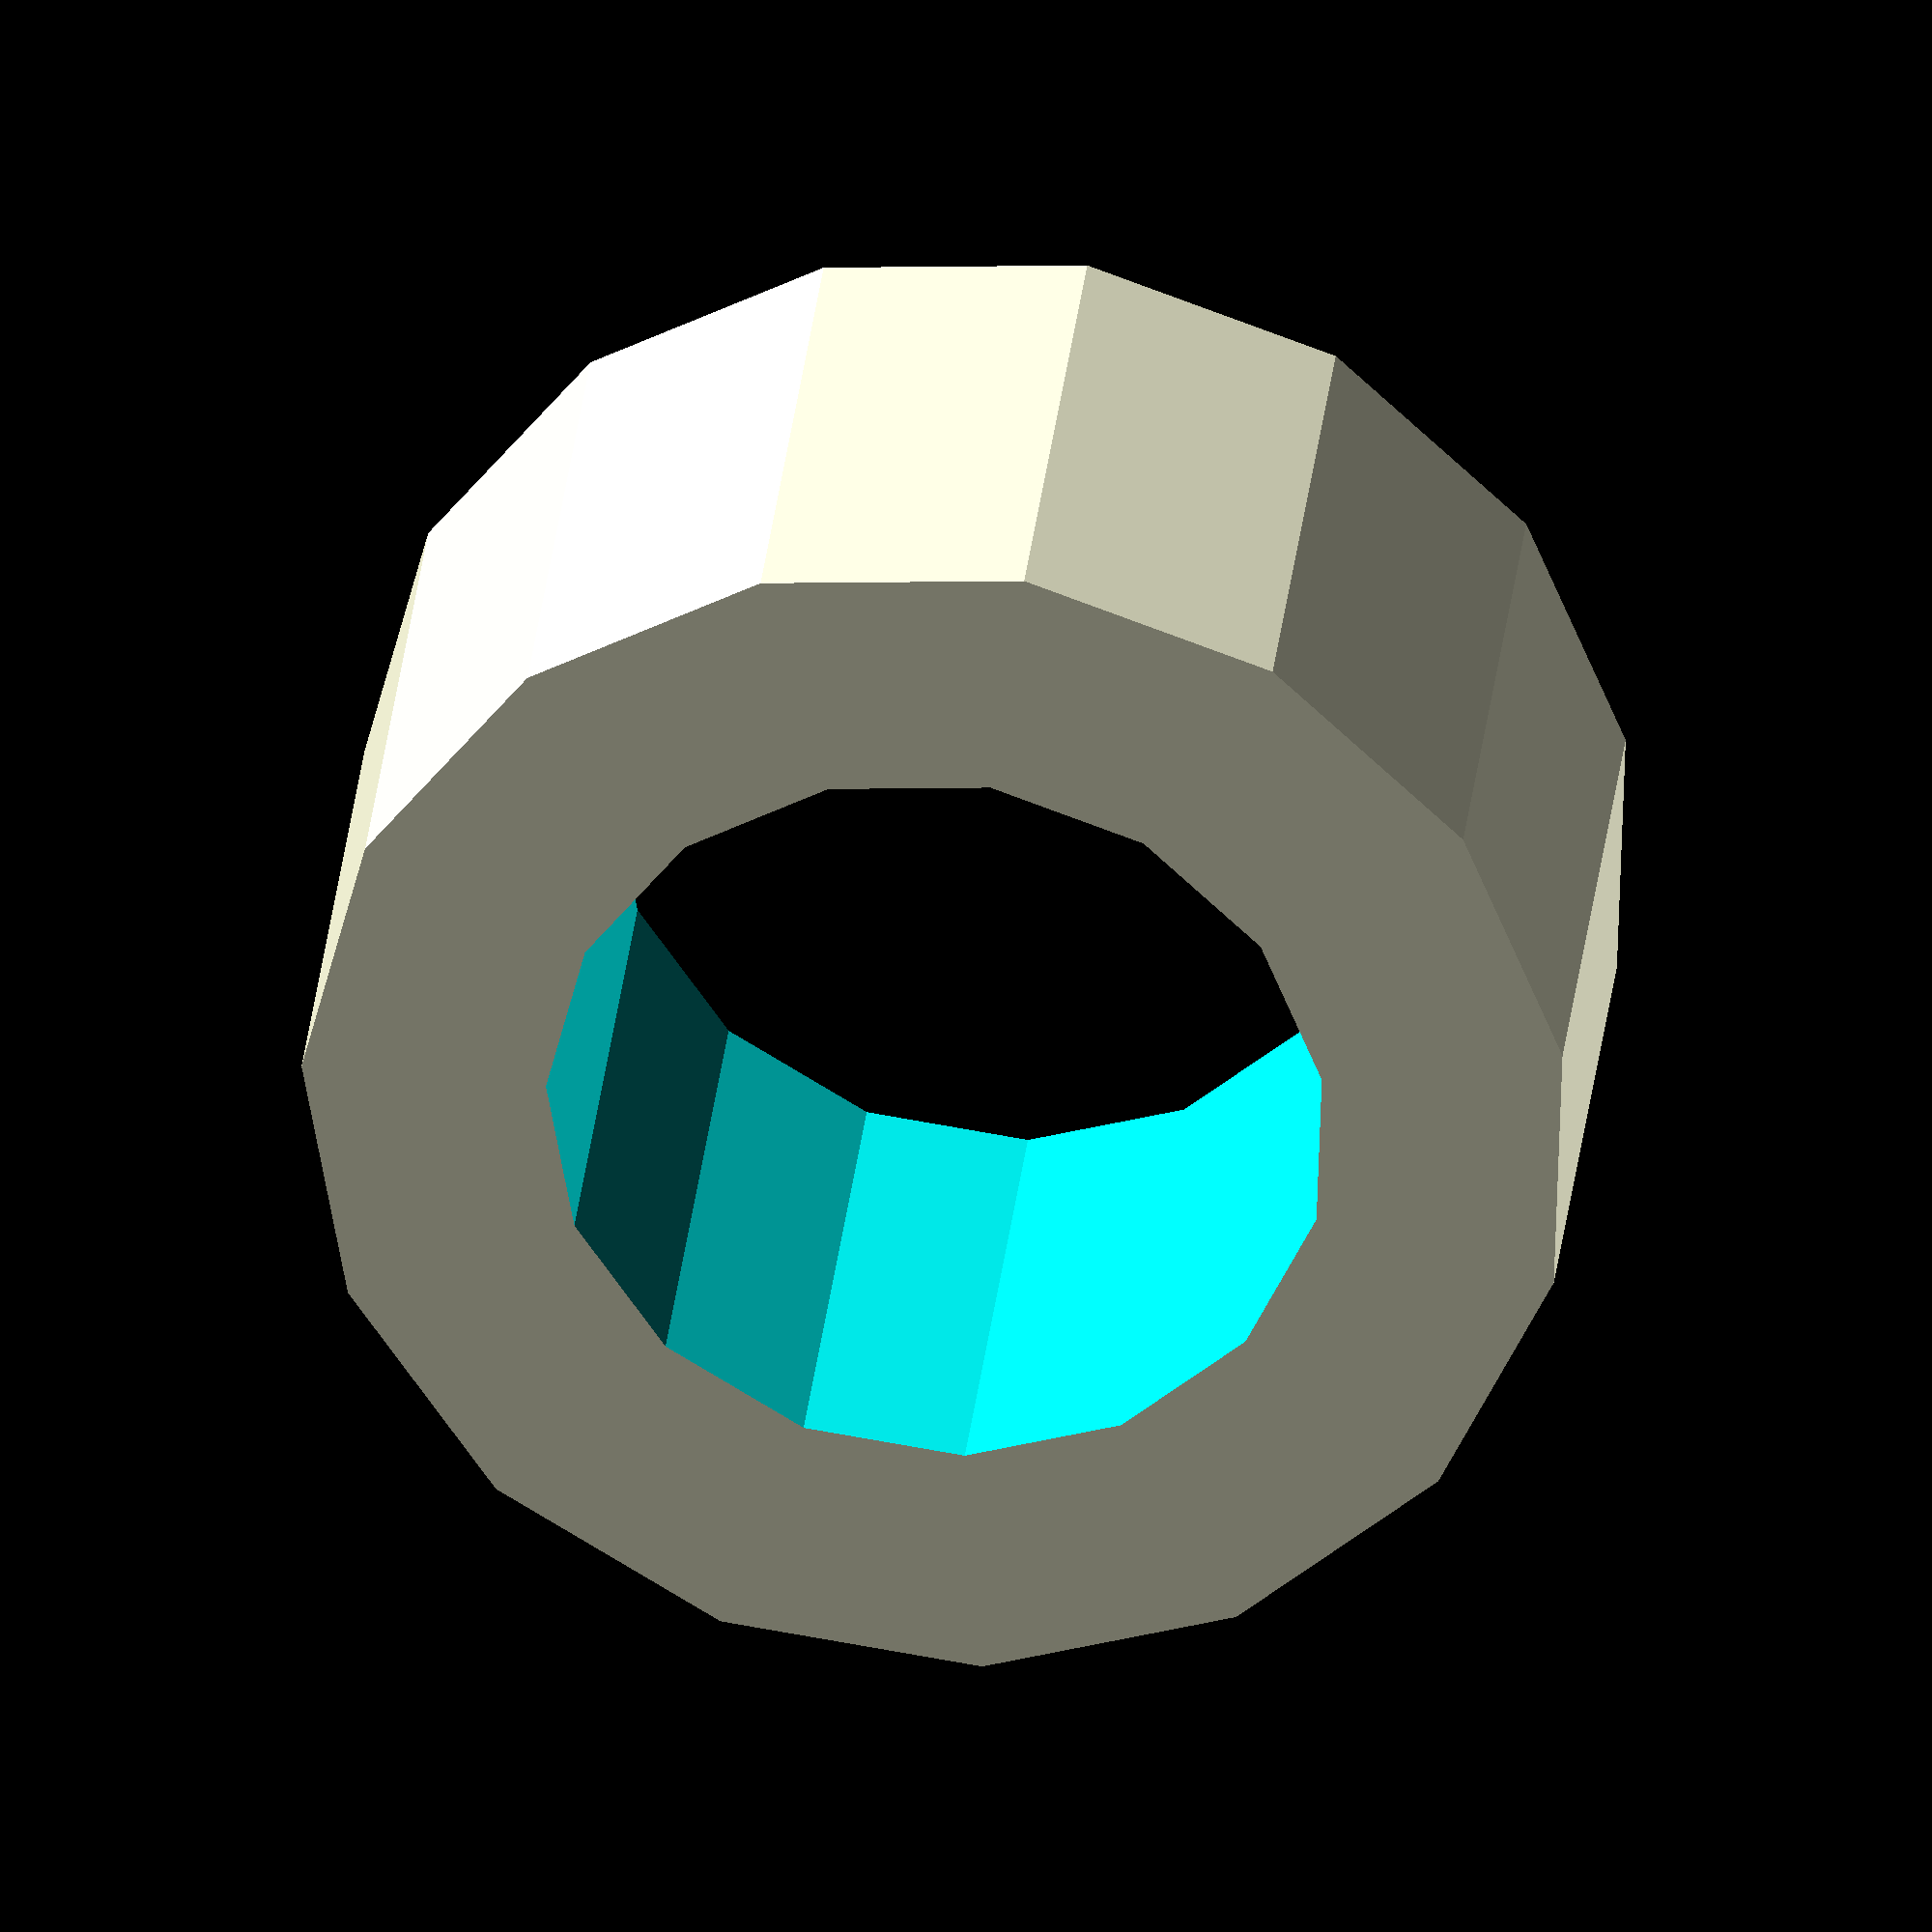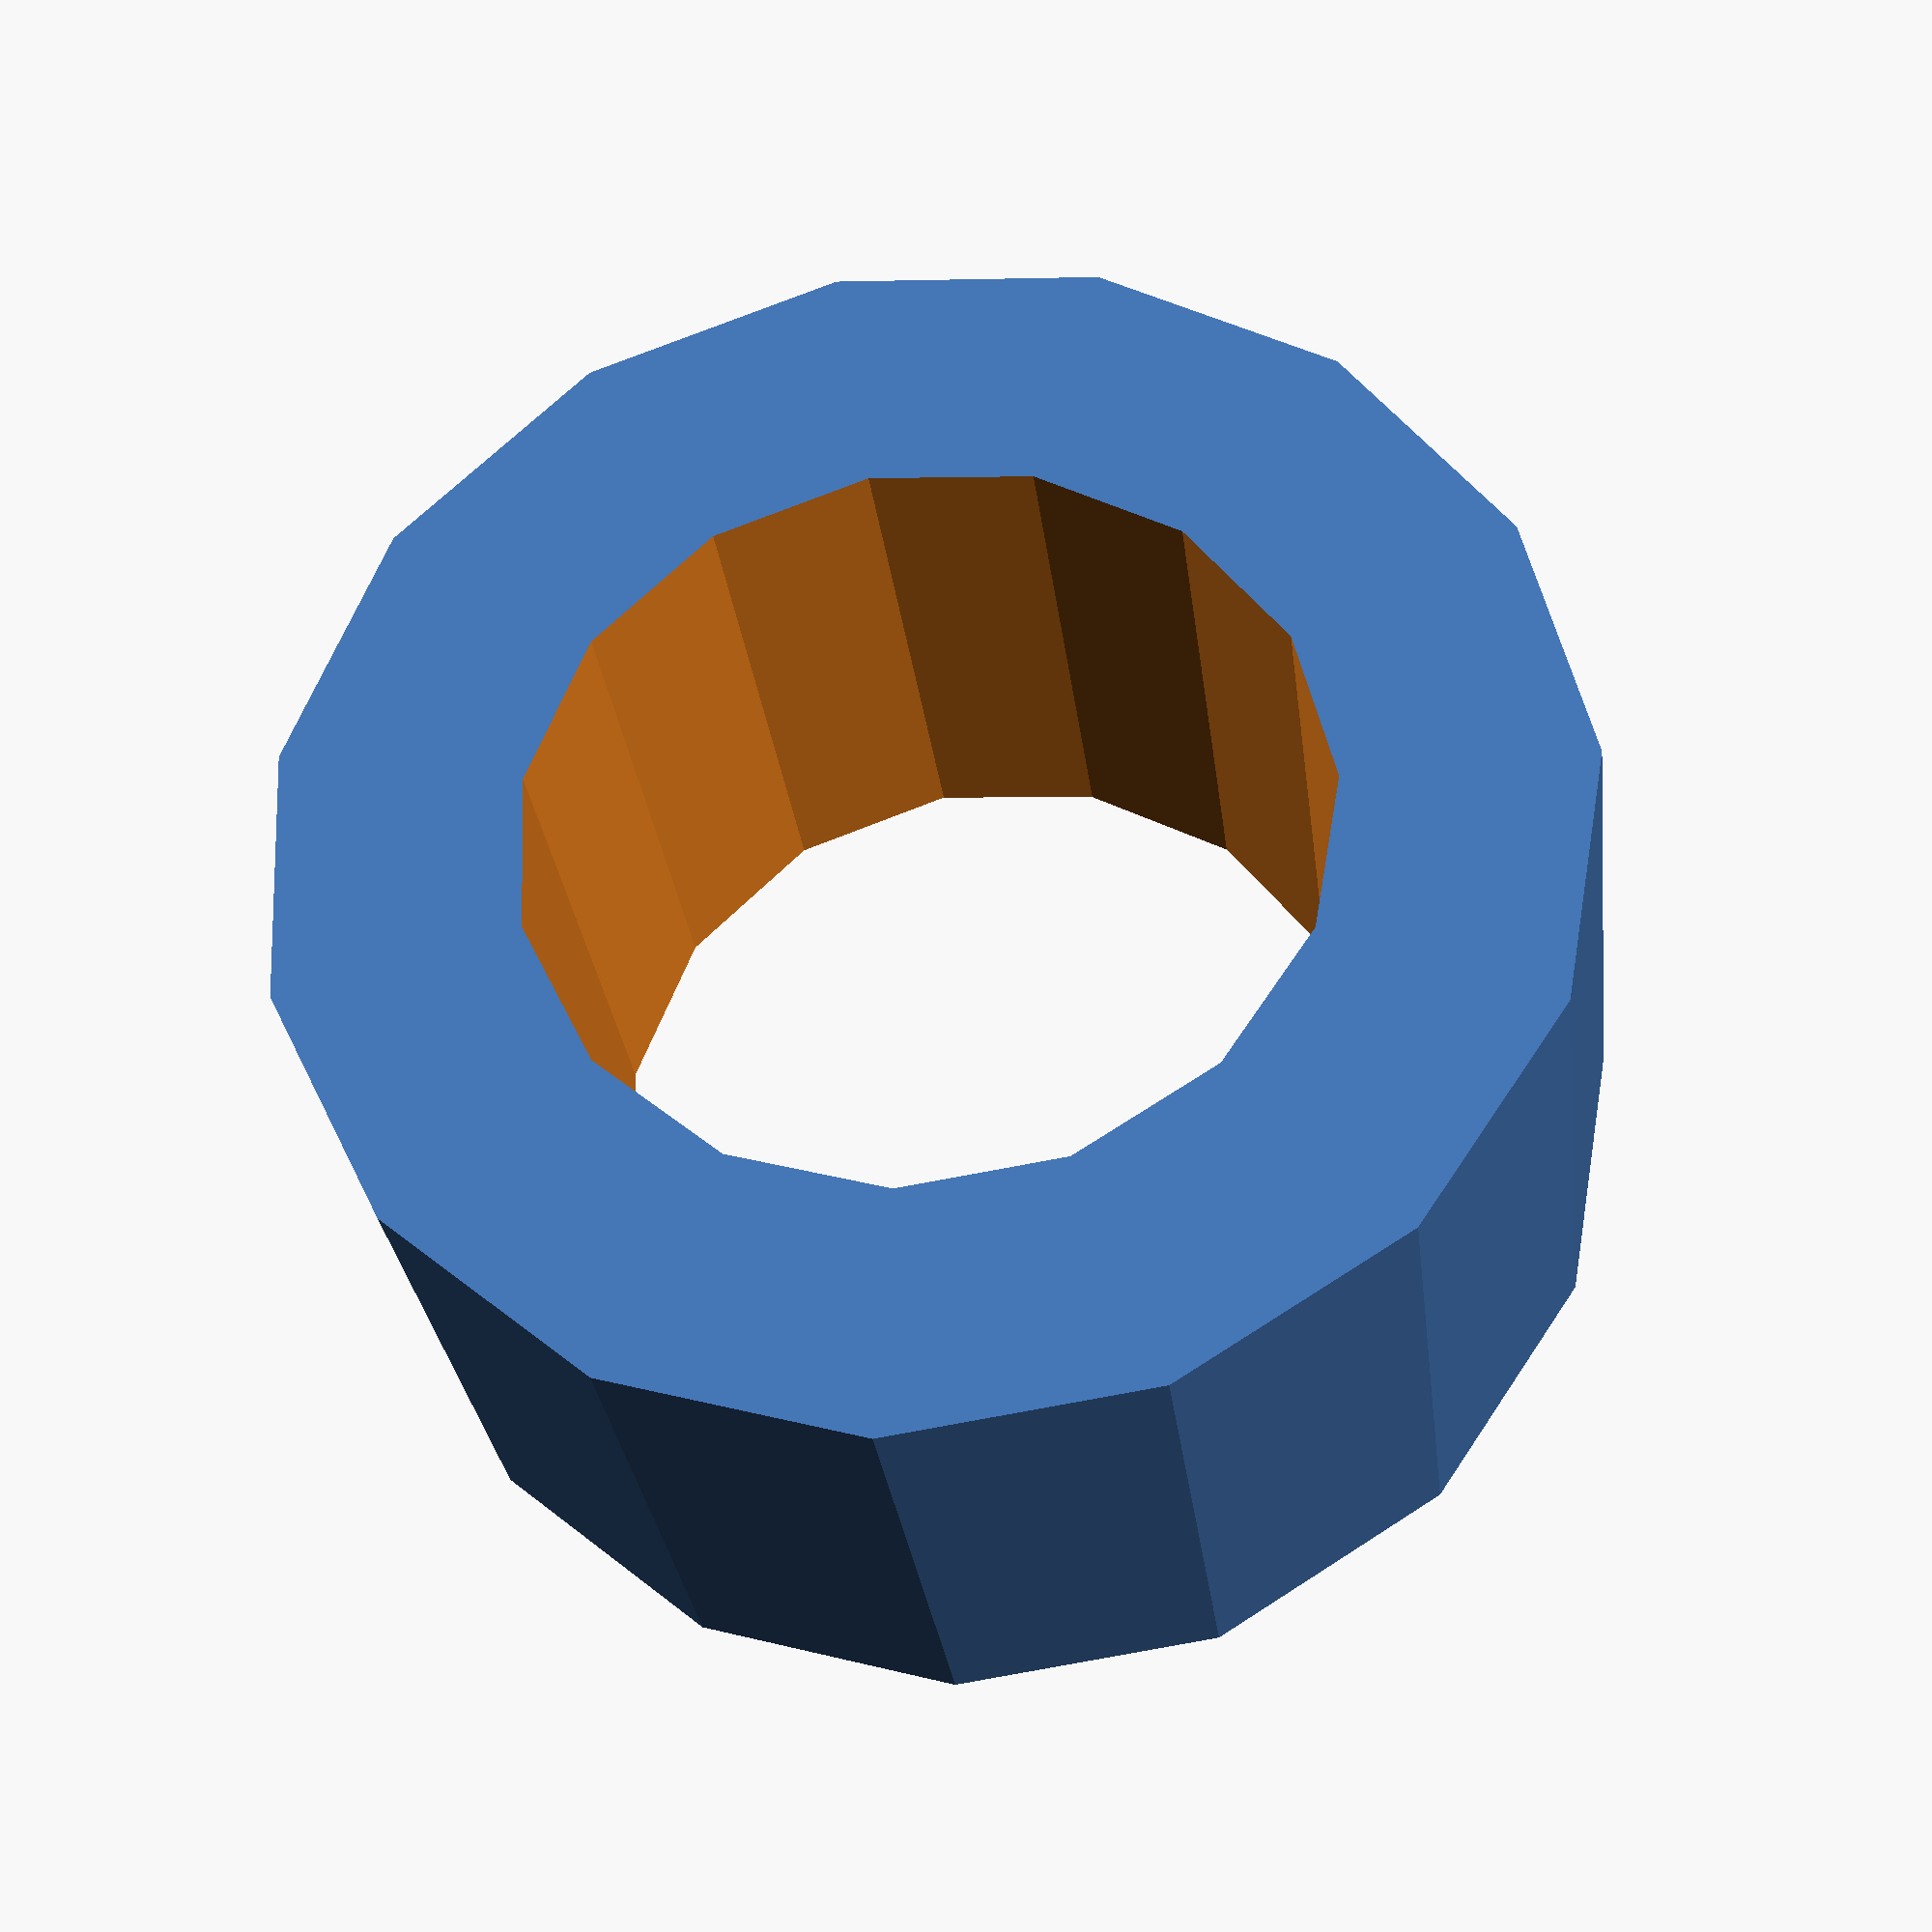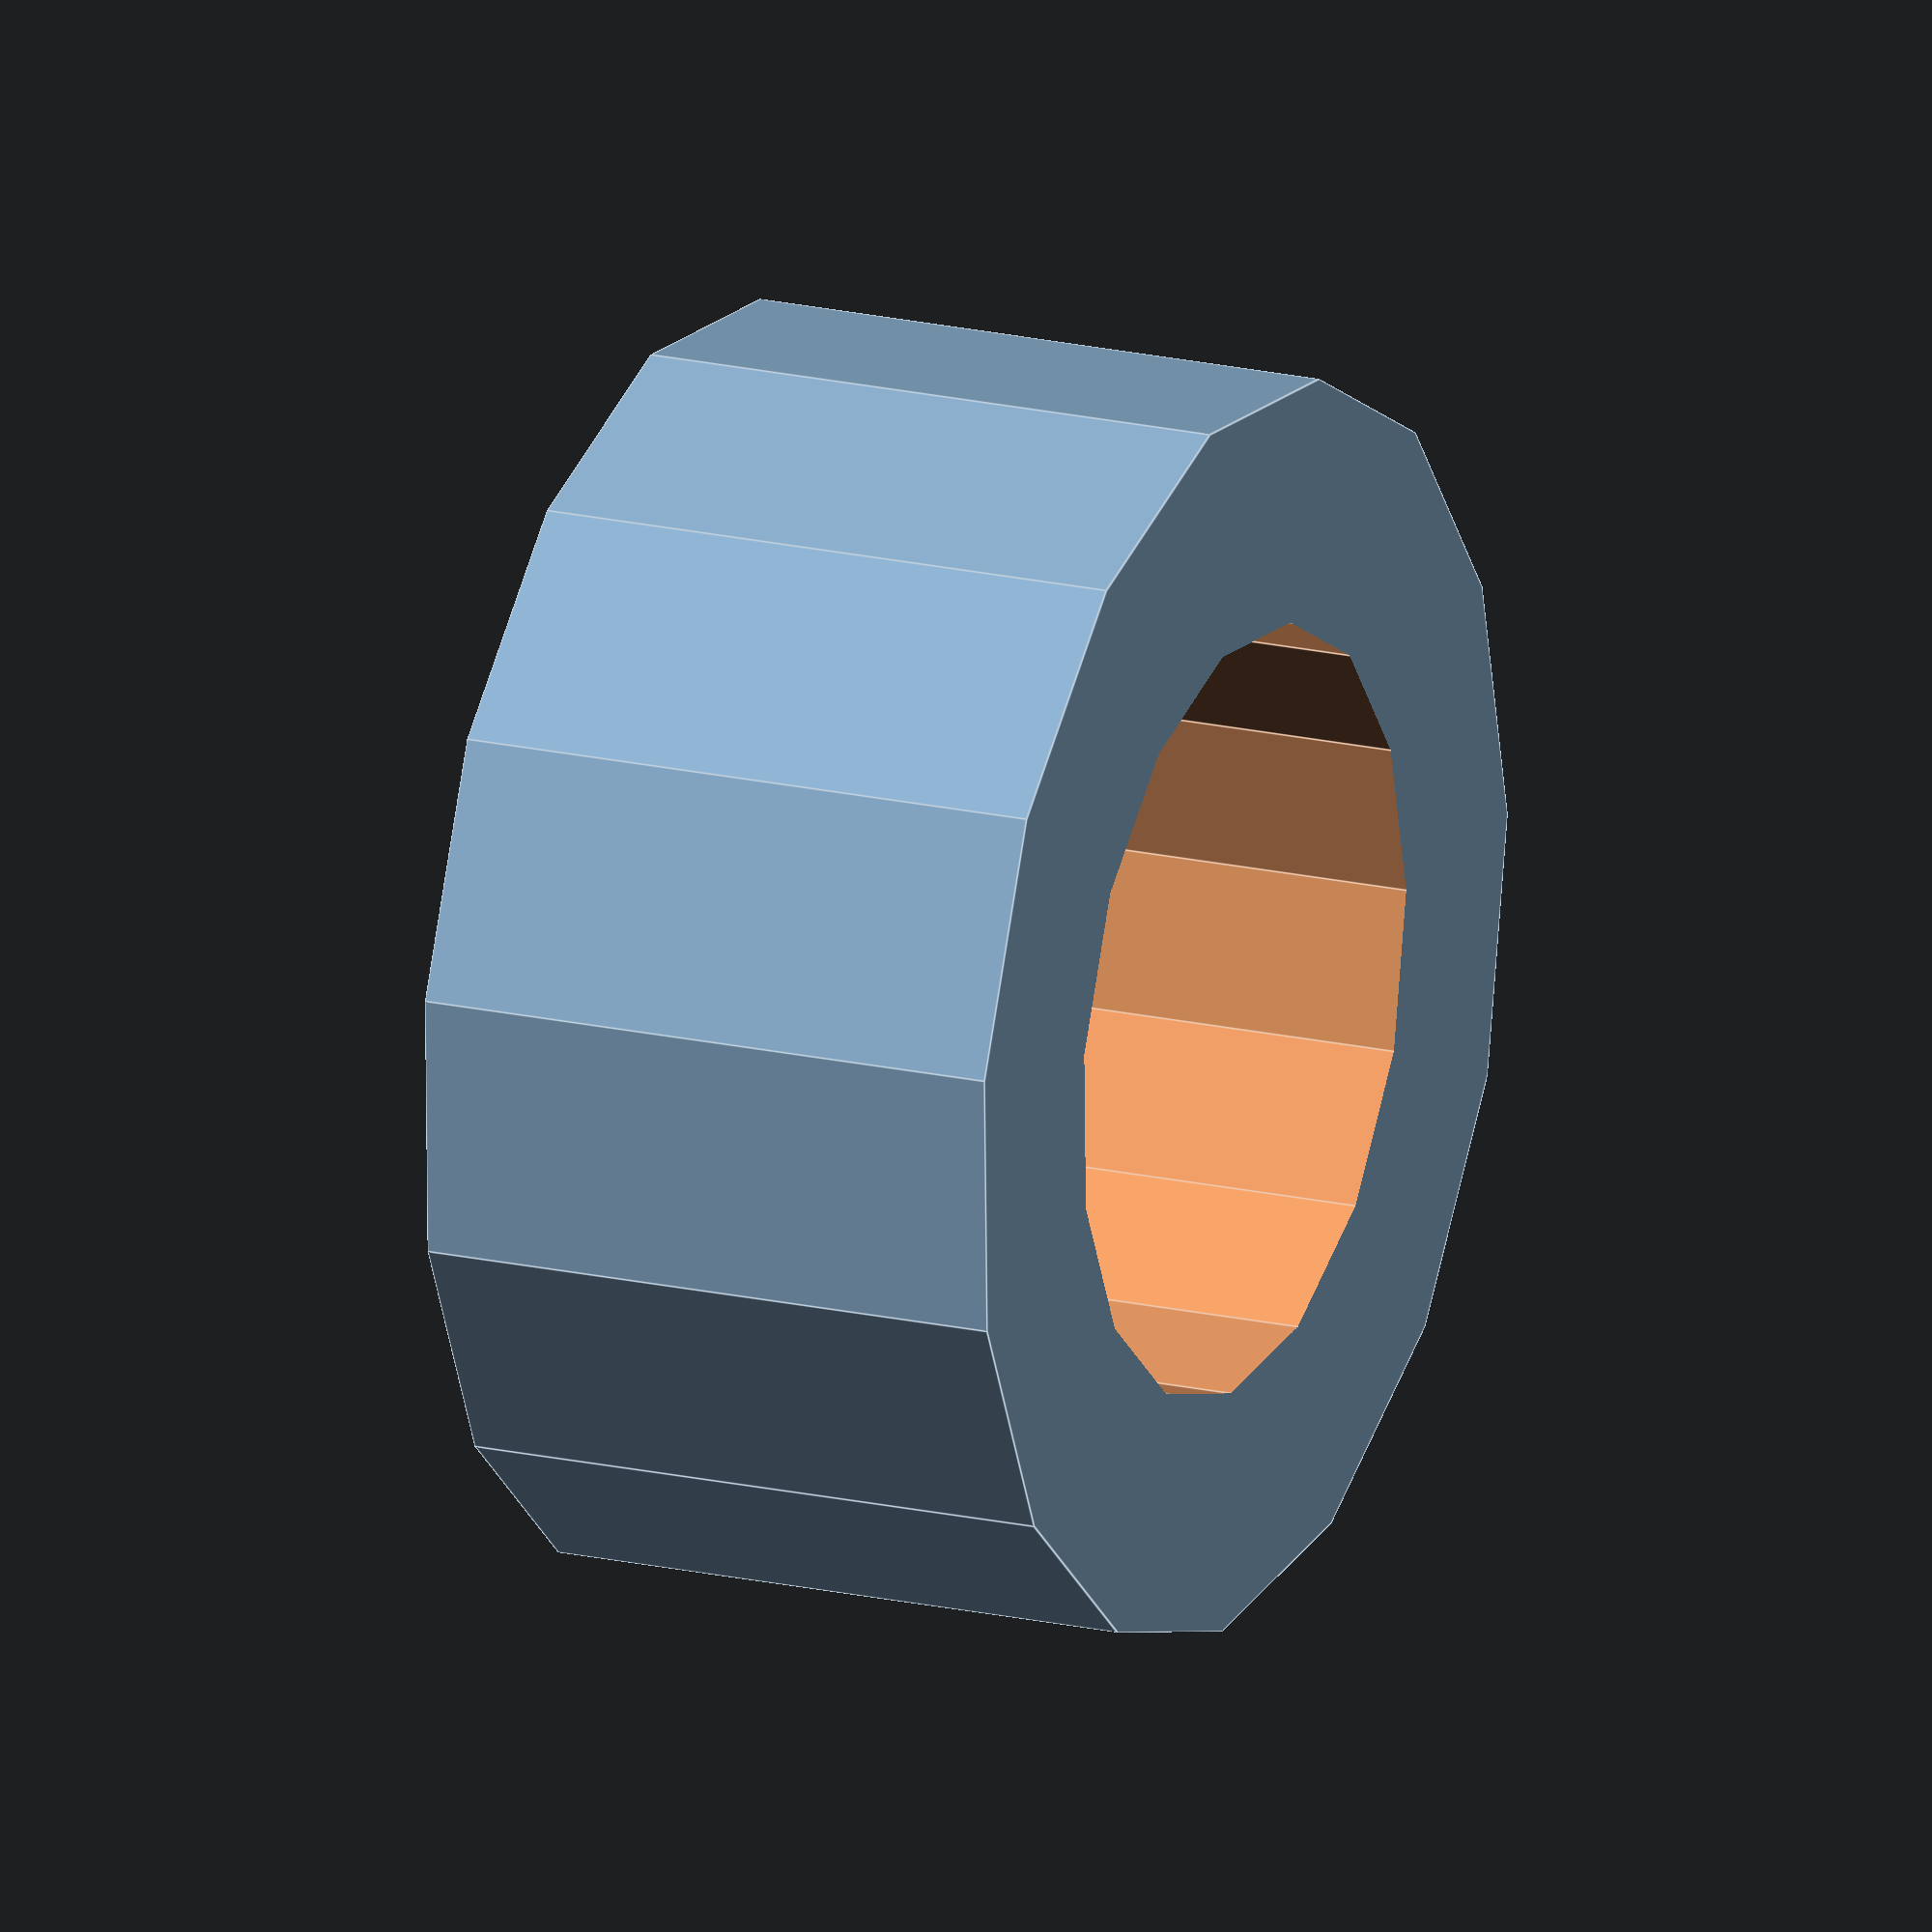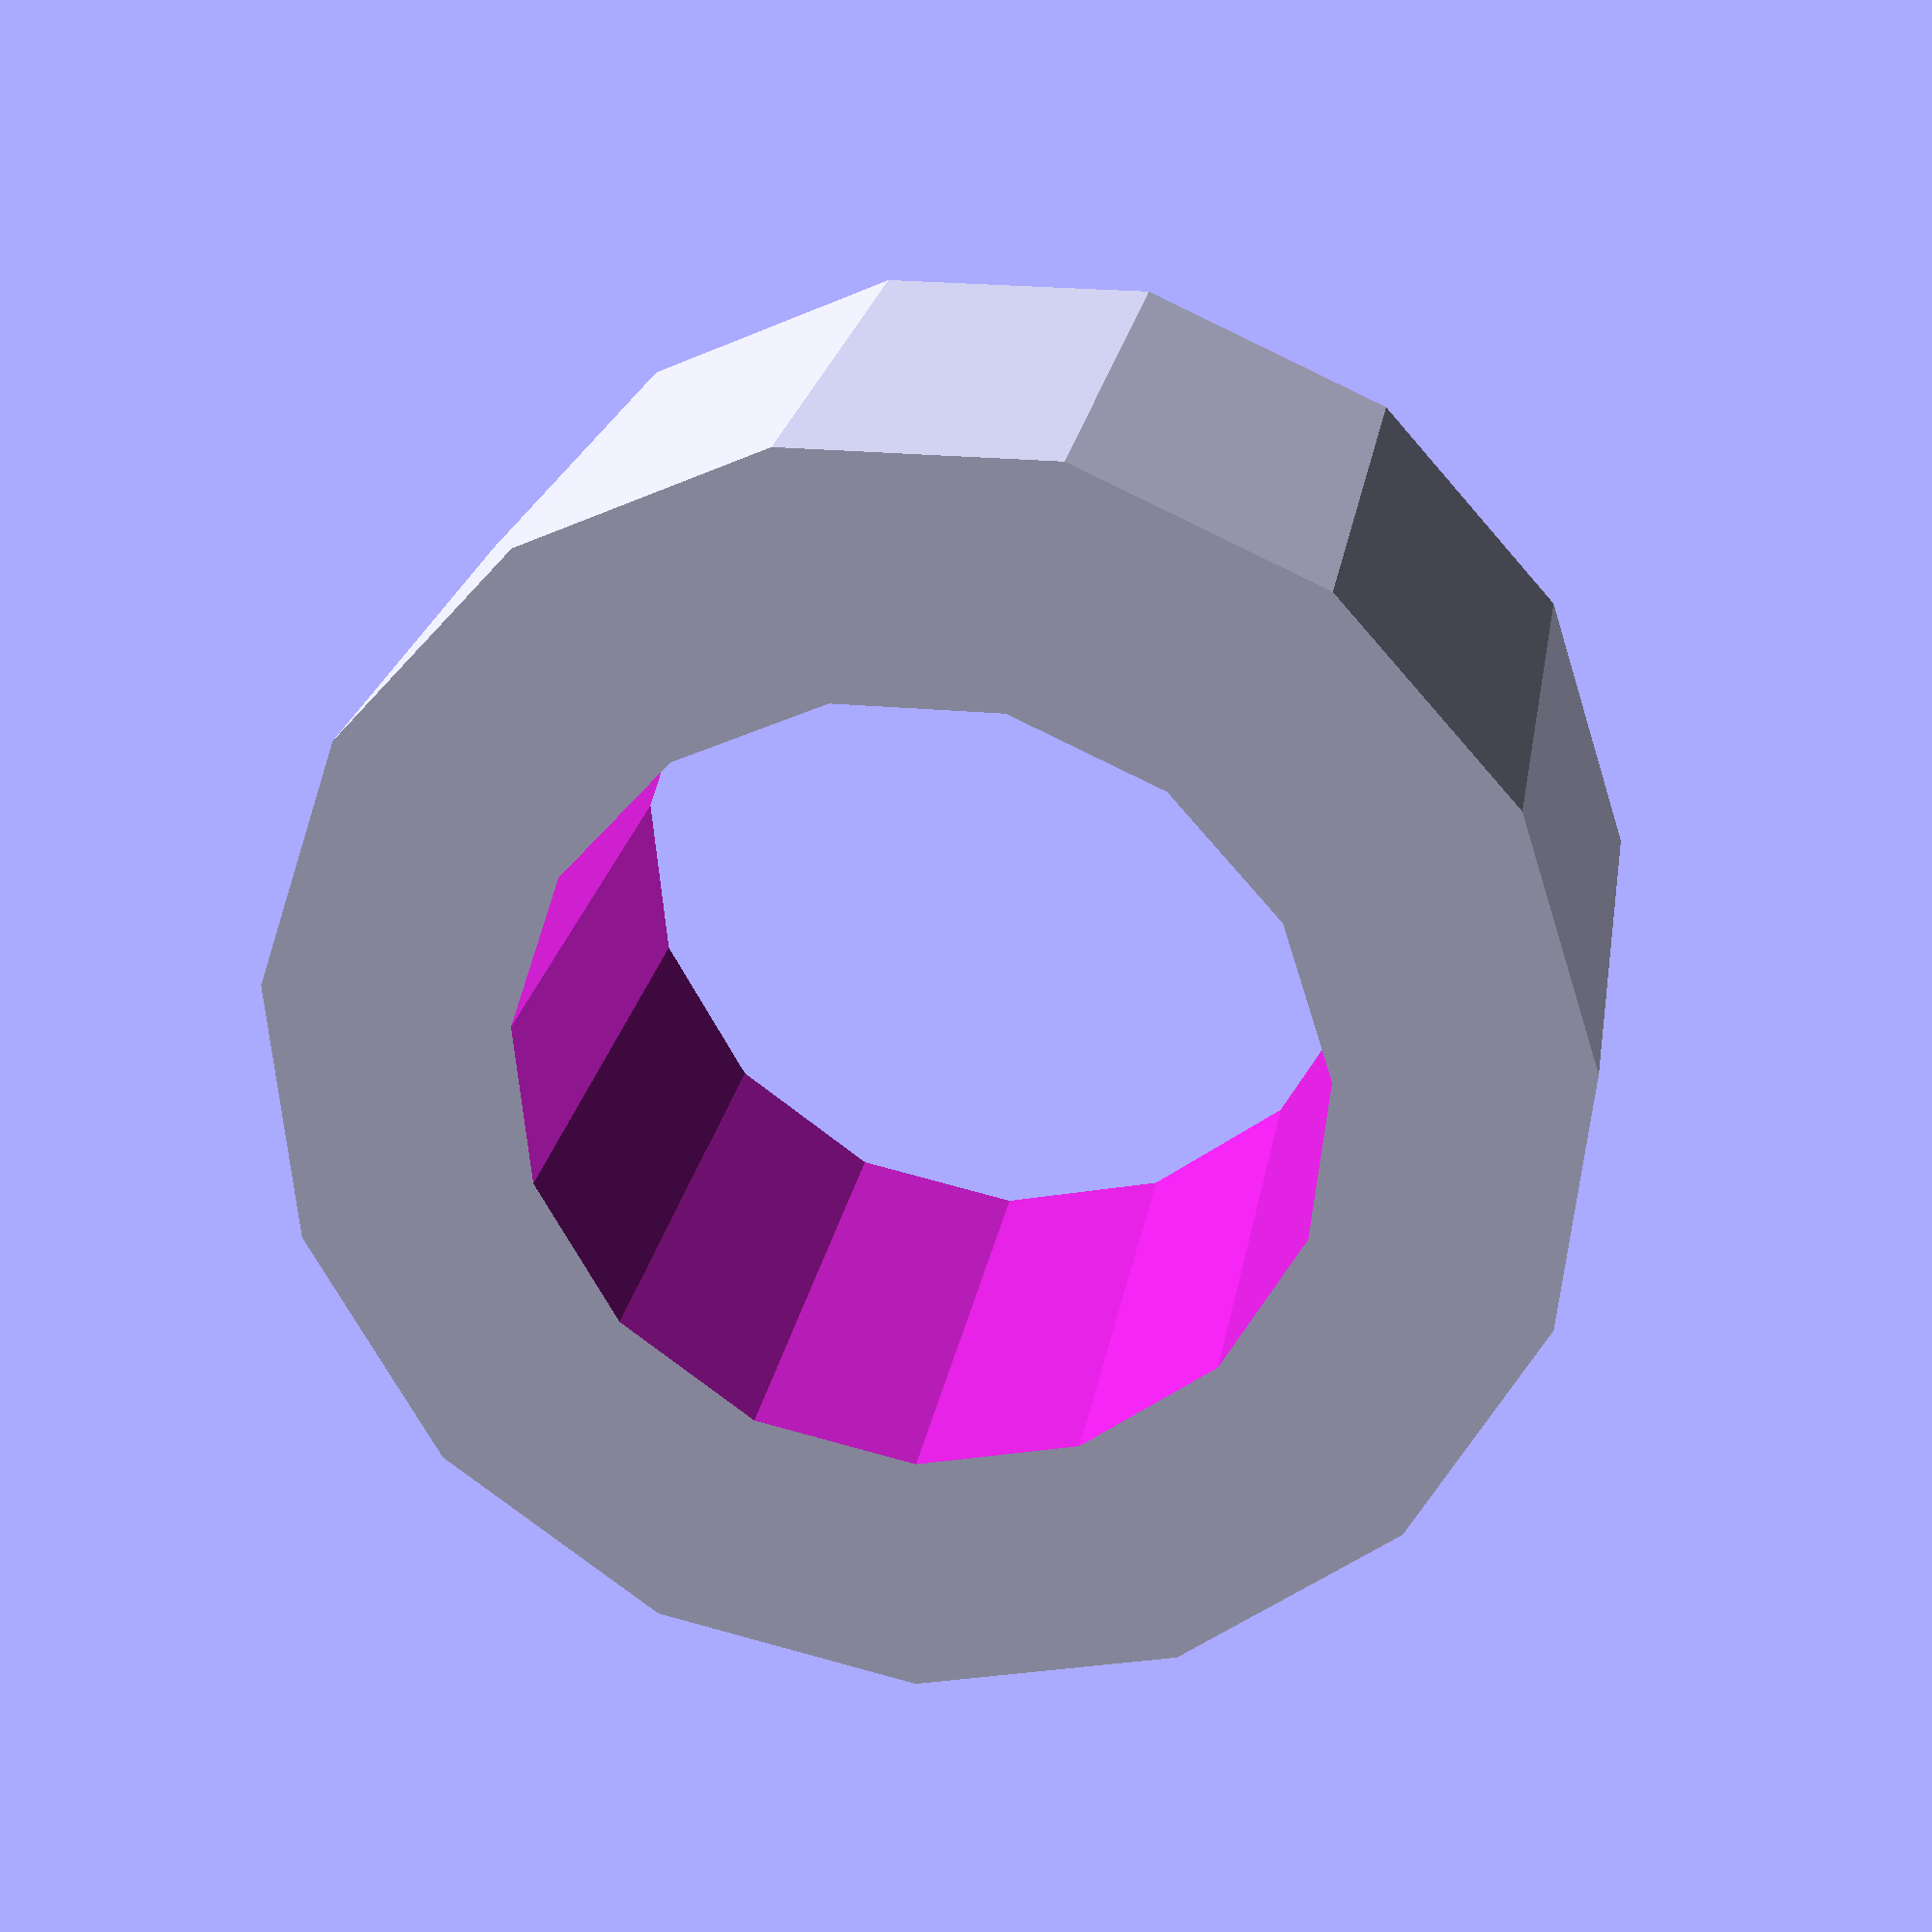
<openscad>
$fn=15;
difference(){
  cylinder(d=5.2, h=2.5);
  translate([0,0,-1])
    cylinder(d=3.2, h=4.5);
}

</openscad>
<views>
elev=148.9 azim=289.9 roll=174.1 proj=o view=wireframe
elev=209.0 azim=129.8 roll=173.3 proj=p view=solid
elev=161.6 azim=130.6 roll=245.6 proj=o view=edges
elev=337.8 azim=281.7 roll=189.0 proj=p view=wireframe
</views>
